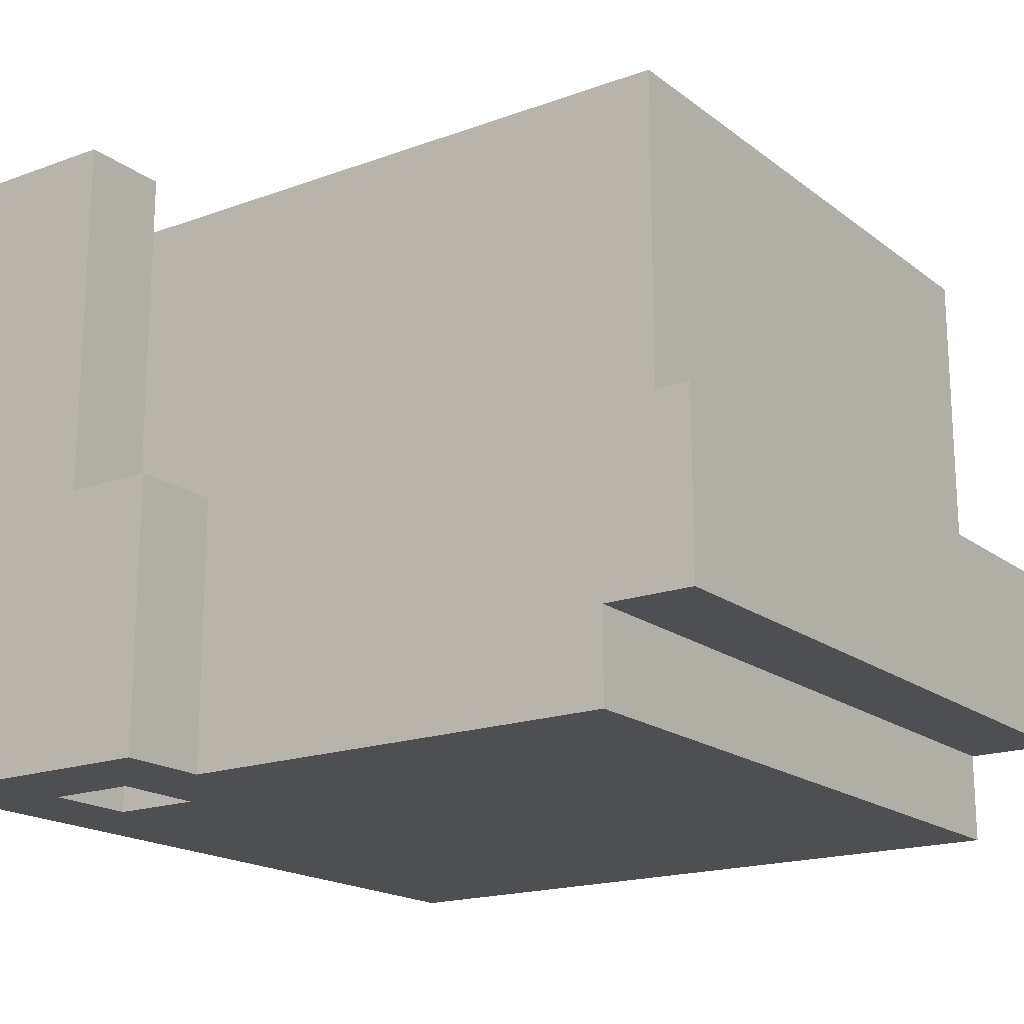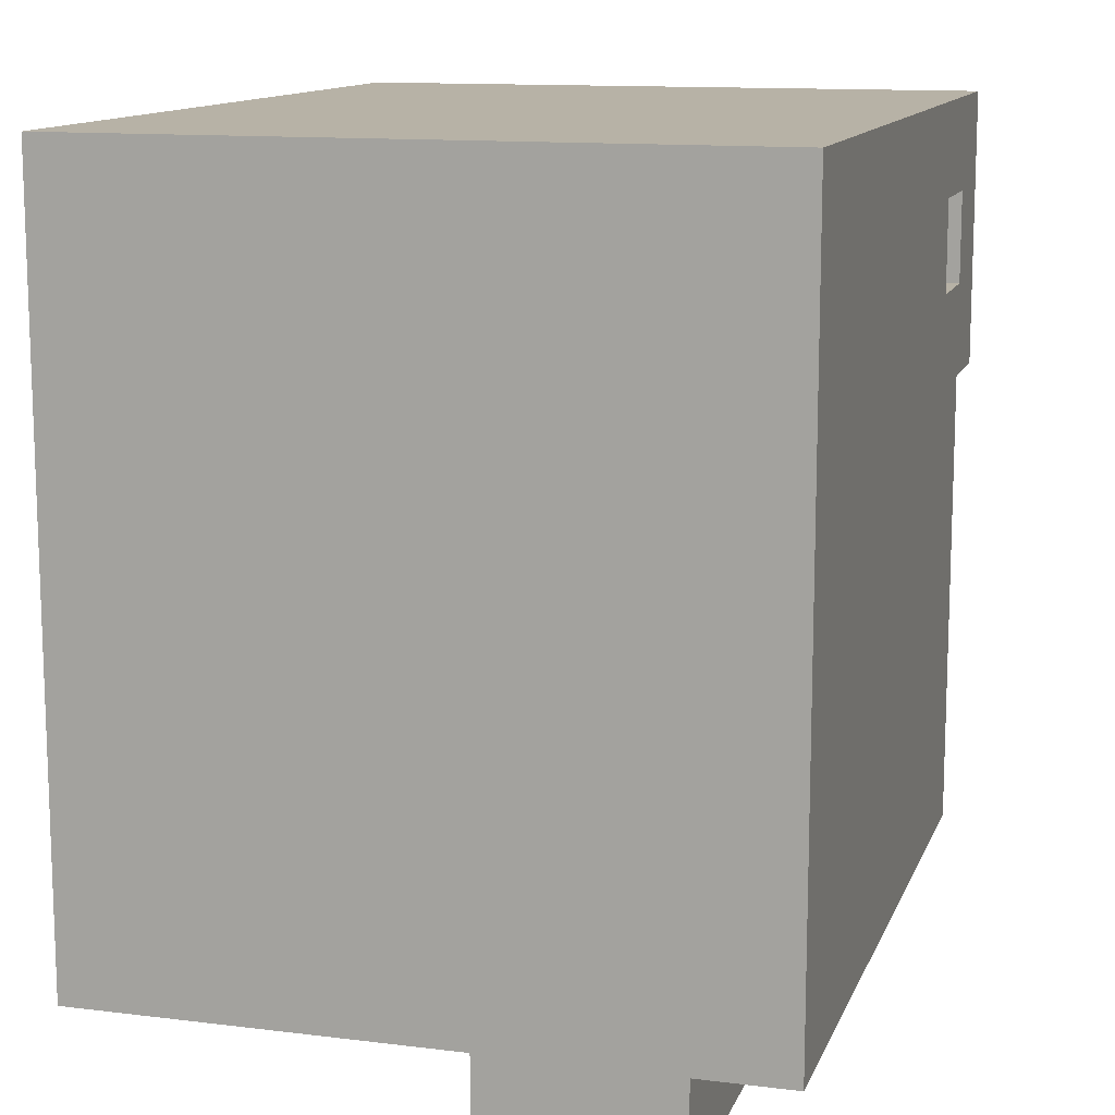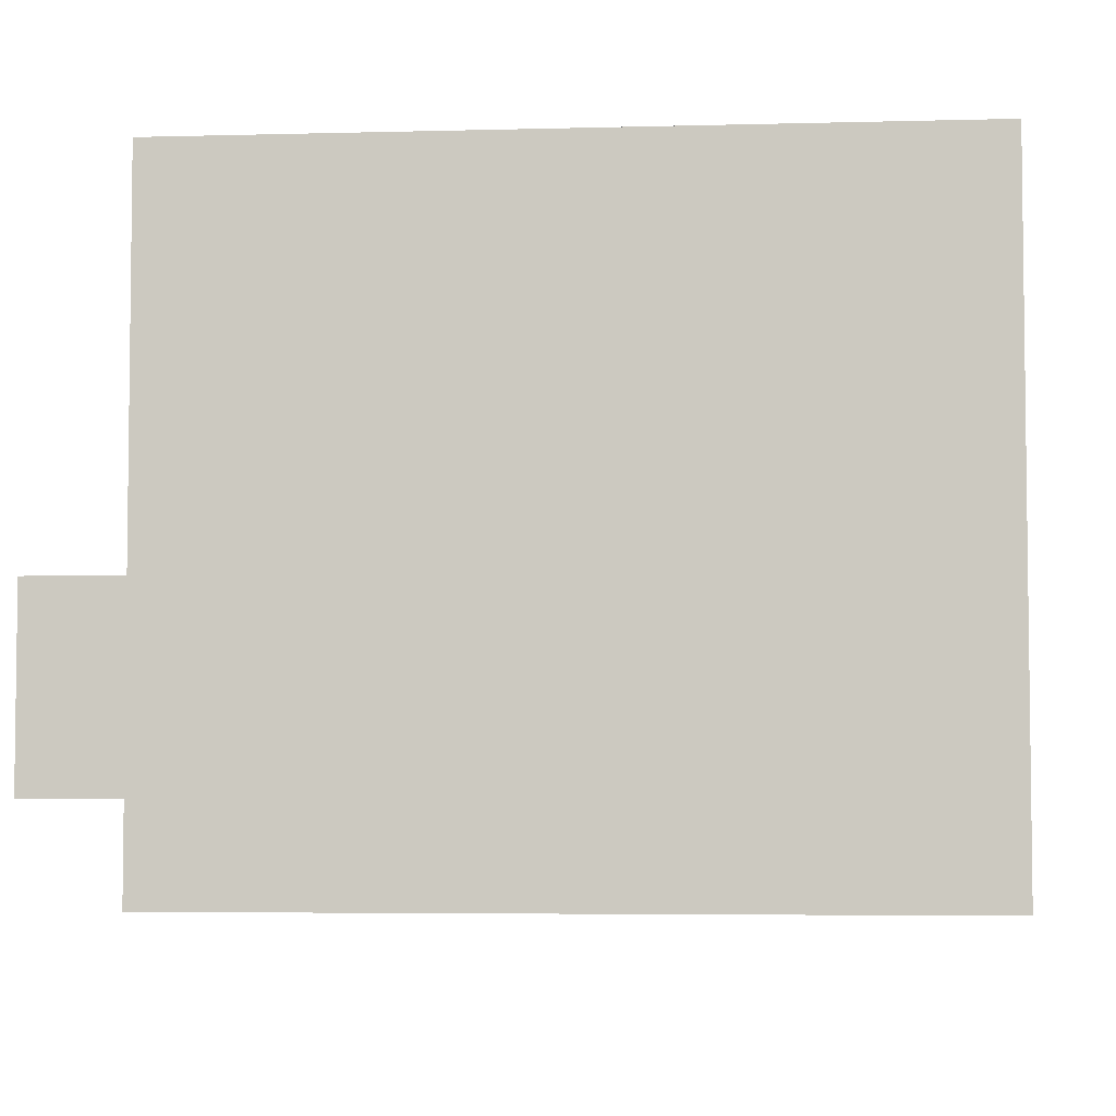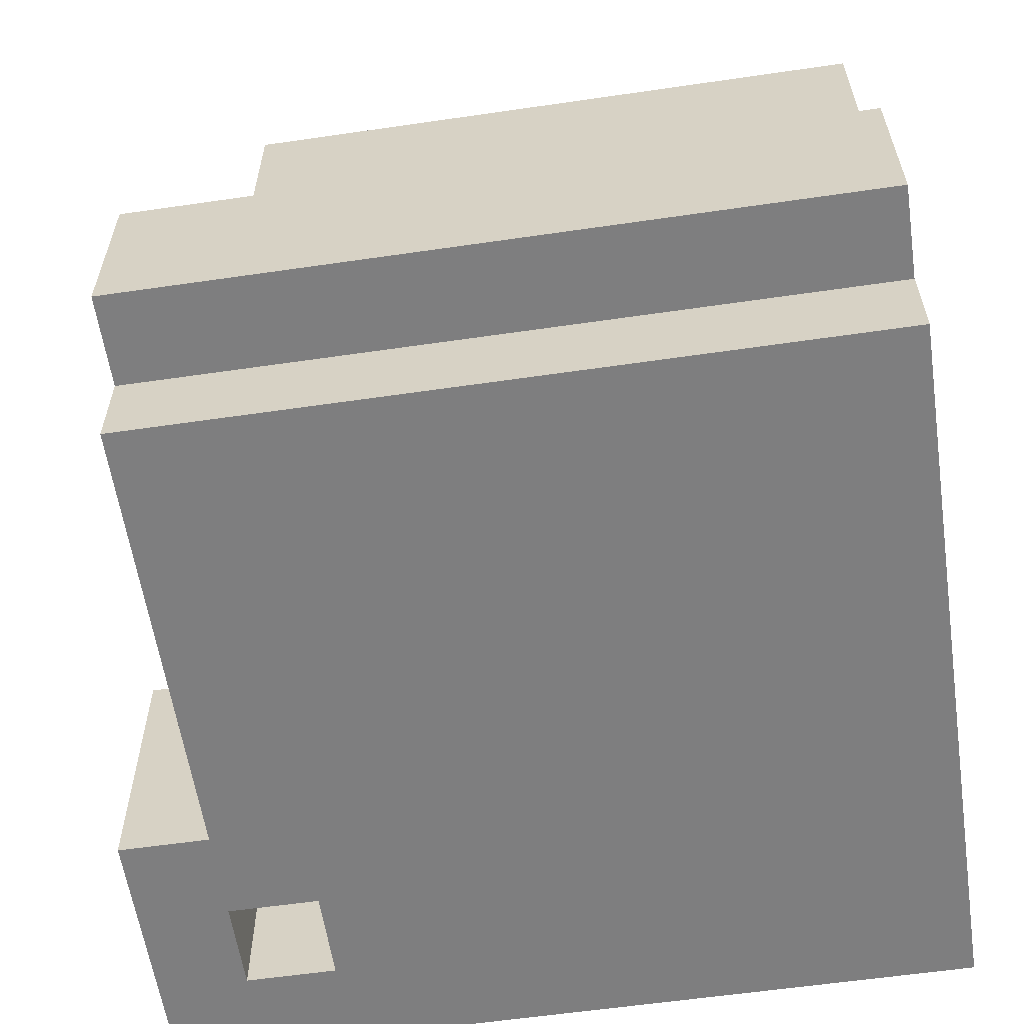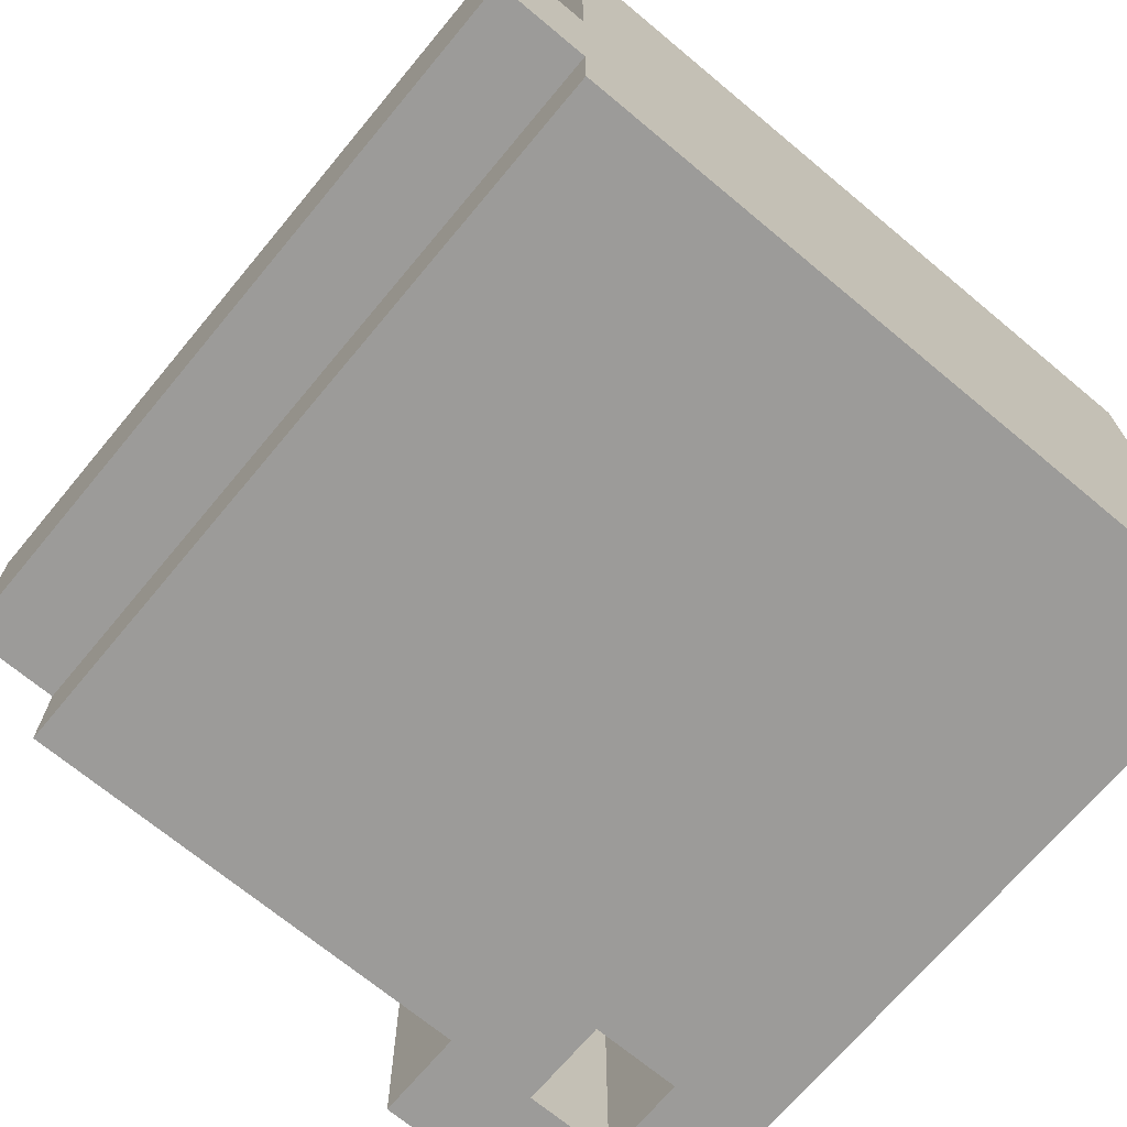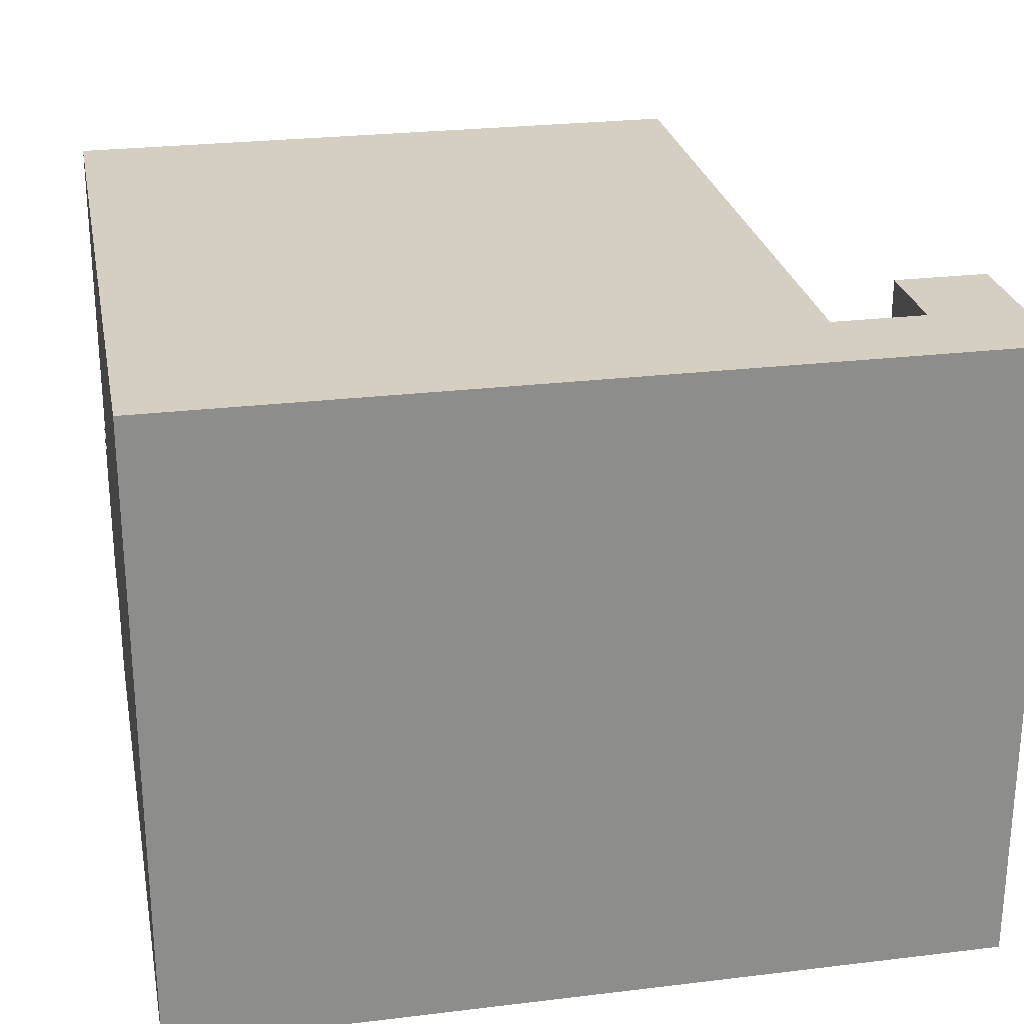
<metadata>
{"format":"obj","ext":"obj","renderer":"f3d","projection":"perspective","resolution":1024,"background":"white","views":[{"elev":-18.2,"azim":125.2,"up":"+Y"},{"elev":12.5,"azim":-73.8,"up":"+Z"},{"elev":-4.7,"azim":-85.1,"up":"+Y"},{"elev":-59.4,"azim":-171.5,"up":"+Y"},{"elev":-69.9,"azim":-129.8,"up":"+Y"},{"elev":25.8,"azim":-10.9,"up":"+Y"}]}
</metadata>
<code>
o
v -0.7 0 -1.3
v -0.7 0 -2
v -0.7 0 -2.1
v -0.7 0.1 -2.1
v -0.7 0.1 -2.2
v -0.7 0.3 -2
v -0.7 0.3 -2.1
v -0.7 0.3 -2.2
v -0.7 0.7 -1.3
v -0.7 0.7 -2.1
v 0.1 0 -1.4
v 0.1 0 -1.5
v 0.1 0.3 -1.4
v 0.1 0.3 -1.5
v 0.1 0.7 -1.4
v 0.1 0.7 -1.5
v 0 0 -1.4
v 0 0 -1.5
v 0 0.3 -1.4
v 0 0.3 -1.5
v 0 0.3 -2.1
v 0 0.7 -1.4
v 0 0.7 -2.1
v 0.1 0 -1.6
v 0.1 0 -2.1
v 0.1 0.1 -2.1
v 0.1 0.1 -2.2
v 0.1 0.3 -1.6
v 0.1 0.3 -2.2
v 0.2 0 -1.3
v 0.2 0 -1.4
v 0.2 0 -1.6
v 0.2 0.3 -1.4
v 0.2 0.3 -1.5
v 0.2 0.3 -1.6
v 0.2 0.7 -1.3
v 0.2 0.7 -1.5
v -0.7 0 -1.3
v -0.7 0.7 -1.3
v -0.1 0 -1.3
v -0.1 0.3 -1.3
v 0.1 0 -1.3
v 0.1 0.3 -1.3
v 0.2 0 -1.3
v 0.2 0.7 -1.3
v 0 0 -1.5
v 0 0.3 -1.5
v 0.1 0 -1.5
v 0.1 0.3 -1.5
v 0 0 -1.4
v 0 0.3 -1.4
v 0 0.7 -1.4
v 0.1 0 -1.4
v 0.1 0.3 -1.4
v 0.1 0.7 -1.4
v 0.1 0.3 -1.5
v 0.1 0.7 -1.5
v 0.2 0.3 -1.5
v 0.2 0.7 -1.5
v 0.1 0 -1.6
v 0.1 0.3 -1.6
v 0.2 0 -1.6
v 0.2 0.3 -1.6
v -0.7 0 -2.1
v -0.7 0.1 -2.1
v -0.7 0.3 -2.1
v -0.7 0.7 -2.1
v 0 0.3 -2.1
v 0 0.7 -2.1
v 0.1 0 -2.1
v 0.1 0.1 -2.1
v -0.7 0.1 -2.2
v -0.7 0.3 -2.2
v 0.1 0.1 -2.2
v 0.1 0.3 -2.2
v -0.7 0 -1.3
v -0.1 0 -1.3
v 0.1 0 -1.3
v 0.2 0 -1.3
v 0 0 -1.4
v 0.1 0 -1.4
v 0.2 0 -1.4
v 0 0 -1.5
v 0.1 0 -1.5
v 0.1 0 -1.6
v 0.2 0 -1.6
v -0.7 0 -2
v -0.1 0 -2
v -0.7 0 -2.1
v 0.1 0 -2.1
v -0.7 0.1 -2.1
v 0.1 0.1 -2.1
v -0.7 0.1 -2.2
v 0.1 0.1 -2.2
v 0 0.3 -1.5
v 0.1 0.3 -1.5
v 0.2 0.3 -1.5
v 0.1 0.3 -1.6
v 0.2 0.3 -1.6
v -0.7 0.3 -2.1
v 0 0.3 -2.1
v -0.7 0.3 -2.2
v 0.1 0.3 -2.2
v -0.7 0.7 -1.3
v 0.2 0.7 -1.3
v 0 0.7 -1.4
v 0.1 0.7 -1.4
v 0.1 0.7 -1.5
v 0.2 0.7 -1.5
v -0.7 0.7 -2.1
v 0 0.7 -2.1
f 4 3 2
f 6 2 1
f 6 5 4
f 6 4 2
f 7 5 6
f 8 5 7
f 9 6 1
f 9 7 6
f 10 7 9
f 13 12 11
f 14 12 13
f 15 14 13
f 16 14 15
f 17 18 19
f 19 18 20
f 19 20 22
f 20 21 22
f 22 21 23
f 24 25 26
f 24 26 28
f 26 27 28
f 28 27 29
f 30 31 33
f 31 32 33
f 33 32 34
f 34 32 35
f 30 33 36
f 33 34 36
f 36 34 37
f 40 39 38
f 41 39 40
f 42 41 40
f 43 39 41
f 43 41 42
f 44 43 42
f 45 39 43
f 45 43 44
f 48 47 46
f 49 47 48
f 50 51 53
f 51 52 54
f 53 51 54
f 54 52 55
f 56 57 58
f 58 57 59
f 60 61 62
f 62 61 63
f 66 67 68
f 68 67 69
f 64 65 70
f 70 65 71
f 72 73 74
f 74 73 75
f 80 78 77
f 81 79 78
f 81 78 80
f 82 79 81
f 83 80 77
f 84 82 81
f 85 82 84
f 85 84 83
f 86 82 85
f 87 77 76
f 88 83 77
f 88 77 87
f 88 85 83
f 89 88 87
f 90 85 88
f 90 88 89
f 93 92 91
f 94 92 93
f 95 96 98
f 96 97 98
f 98 97 99
f 95 98 101
f 100 101 102
f 101 98 103
f 102 101 103
f 104 105 106
f 106 105 107
f 107 105 108
f 108 105 109
f 104 106 110
f 110 106 111

</code>
